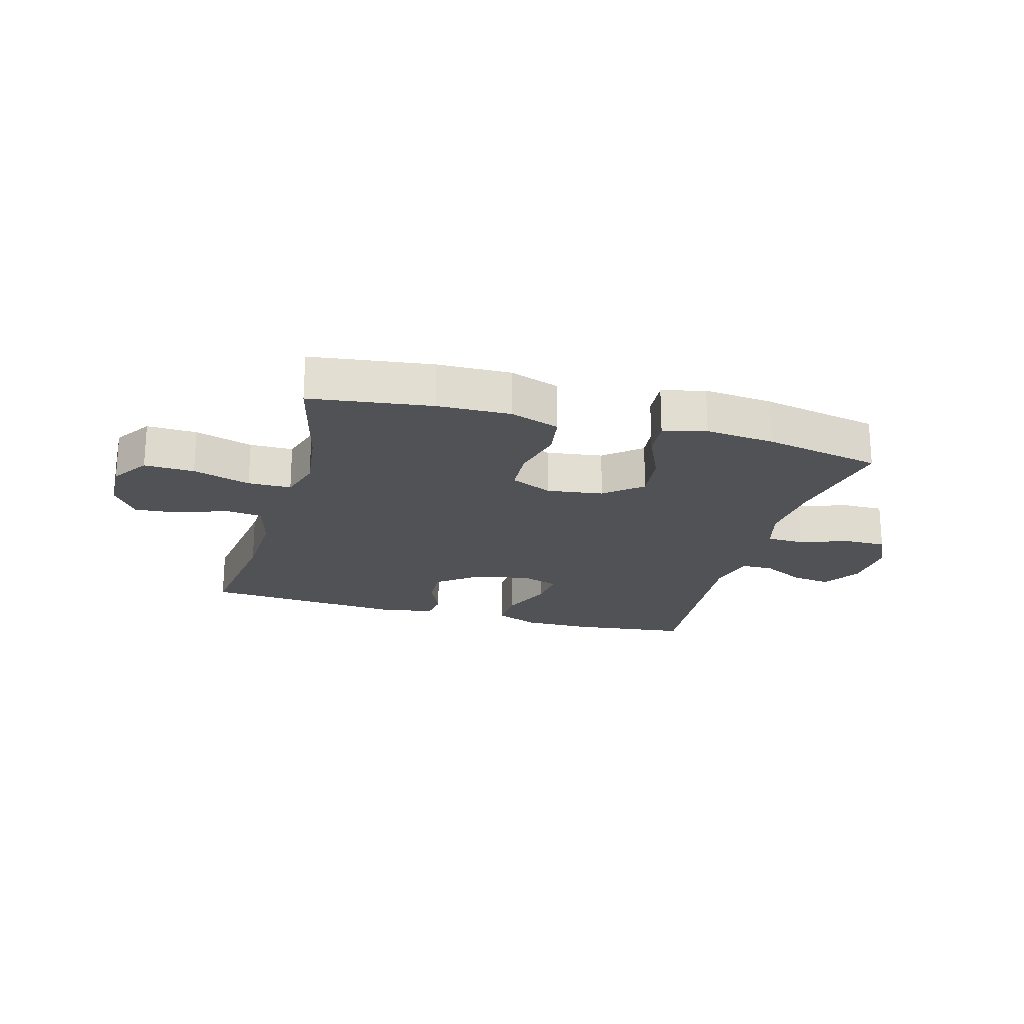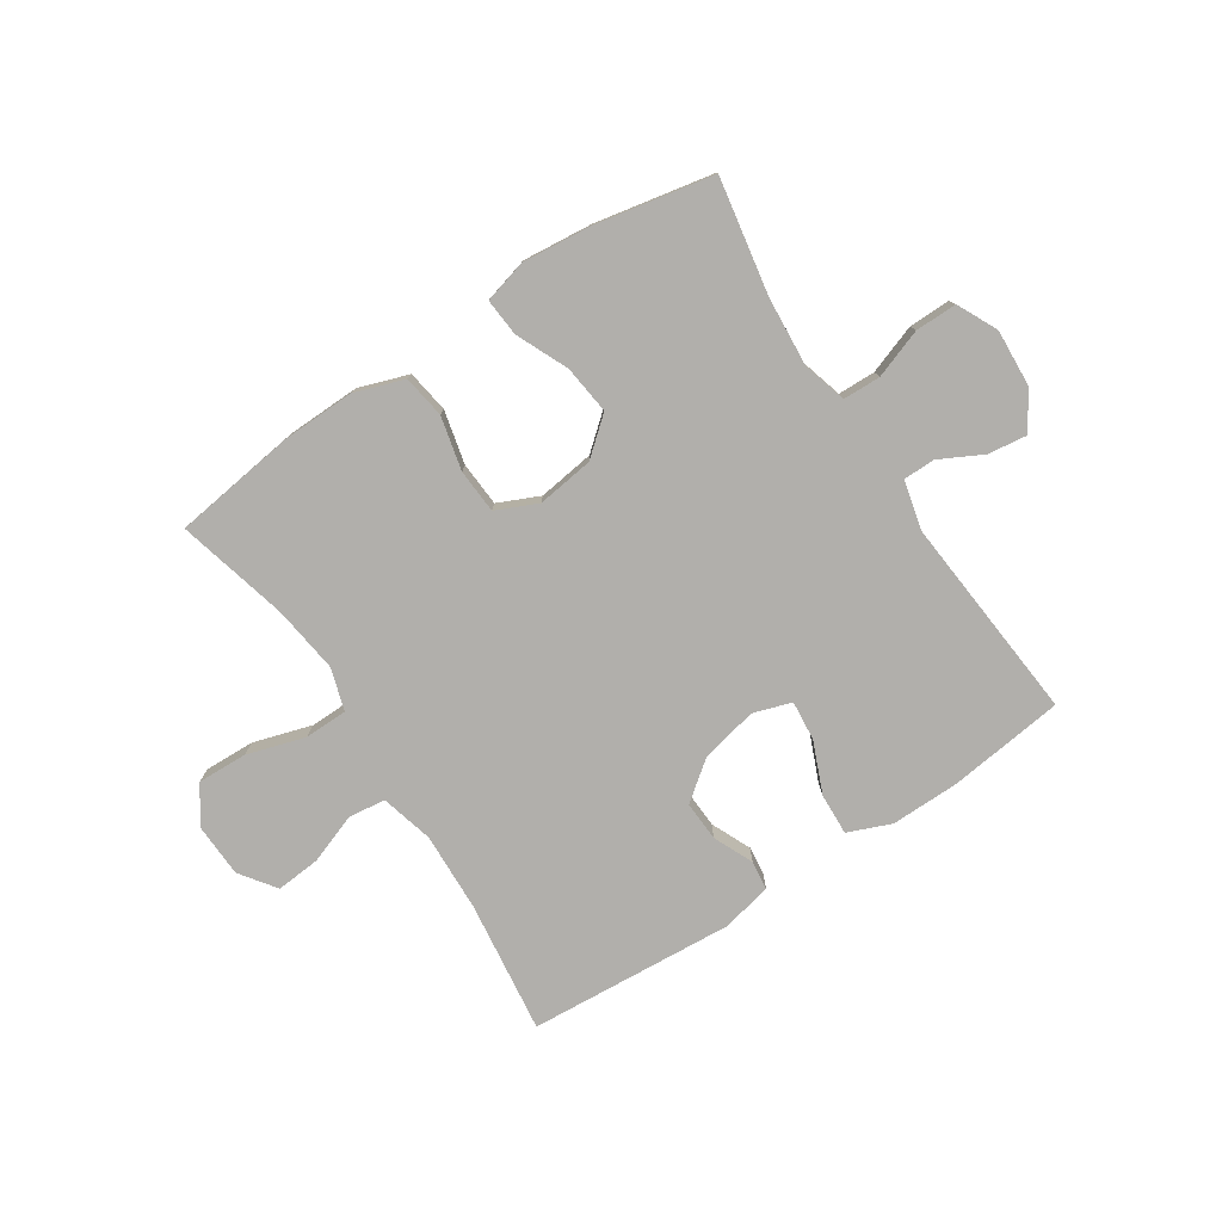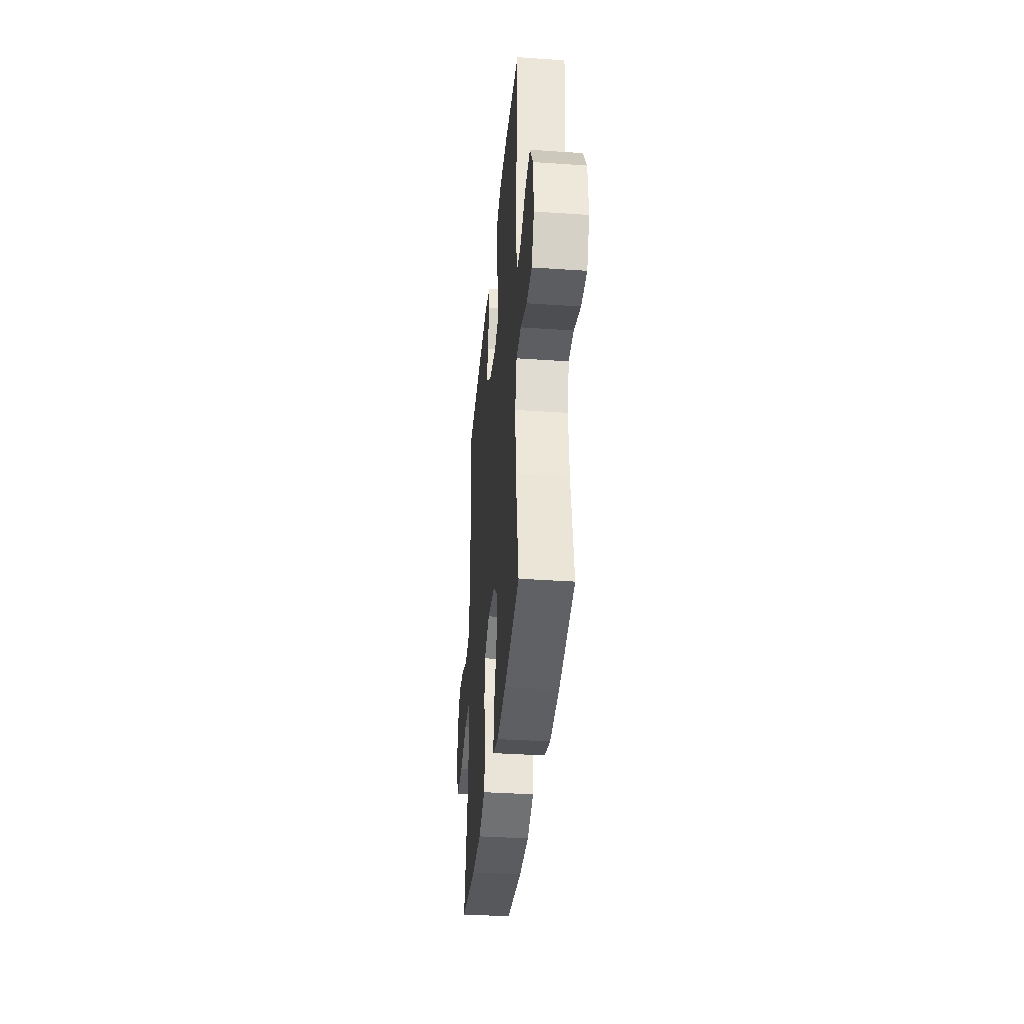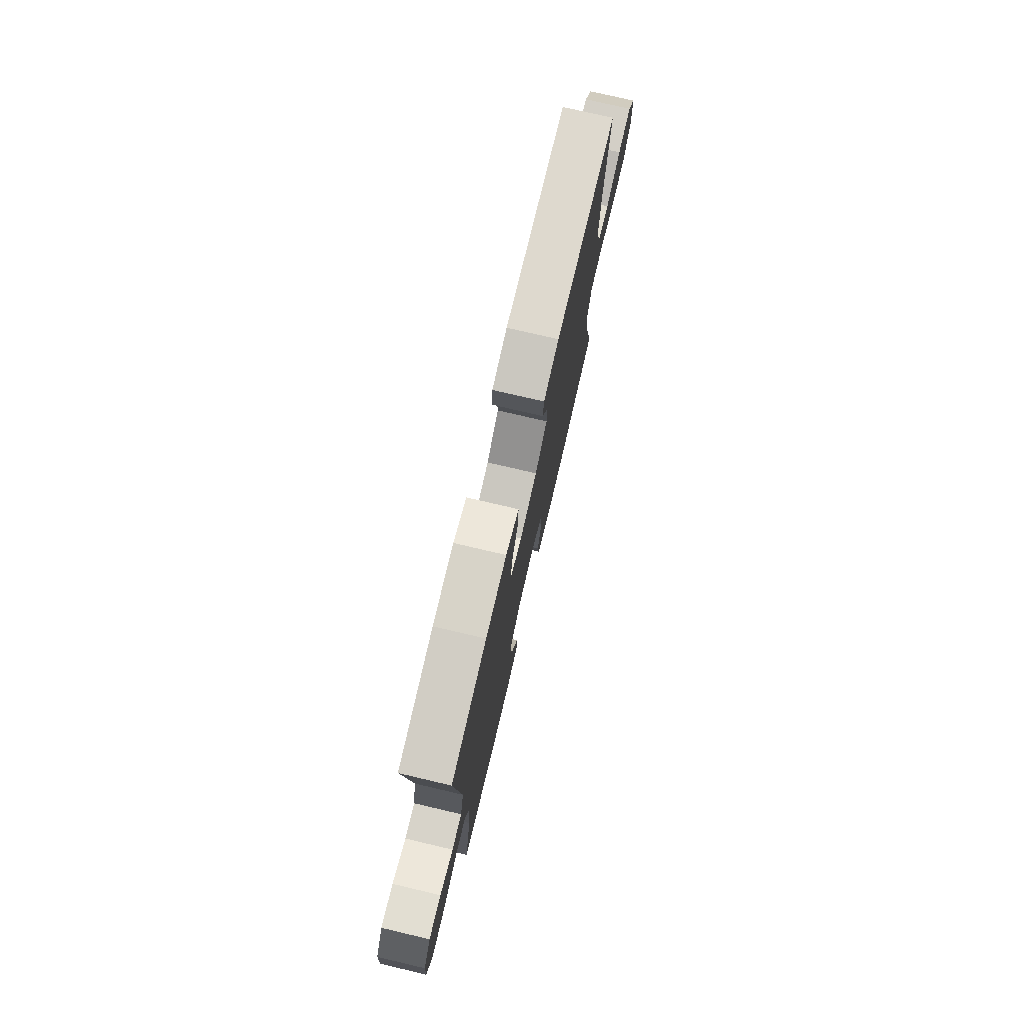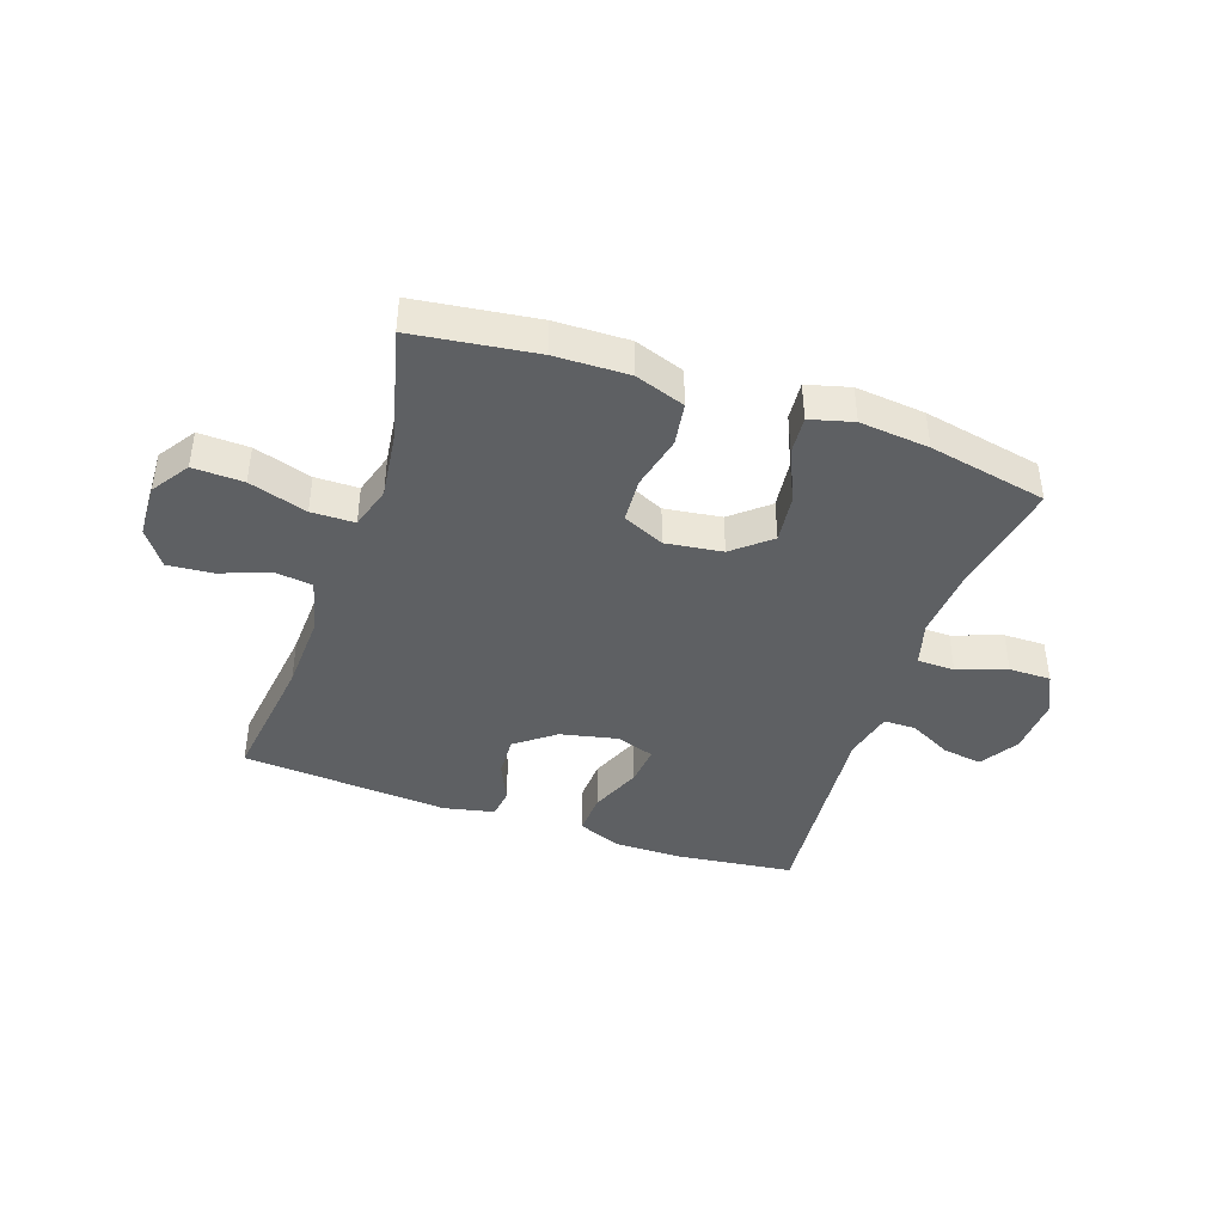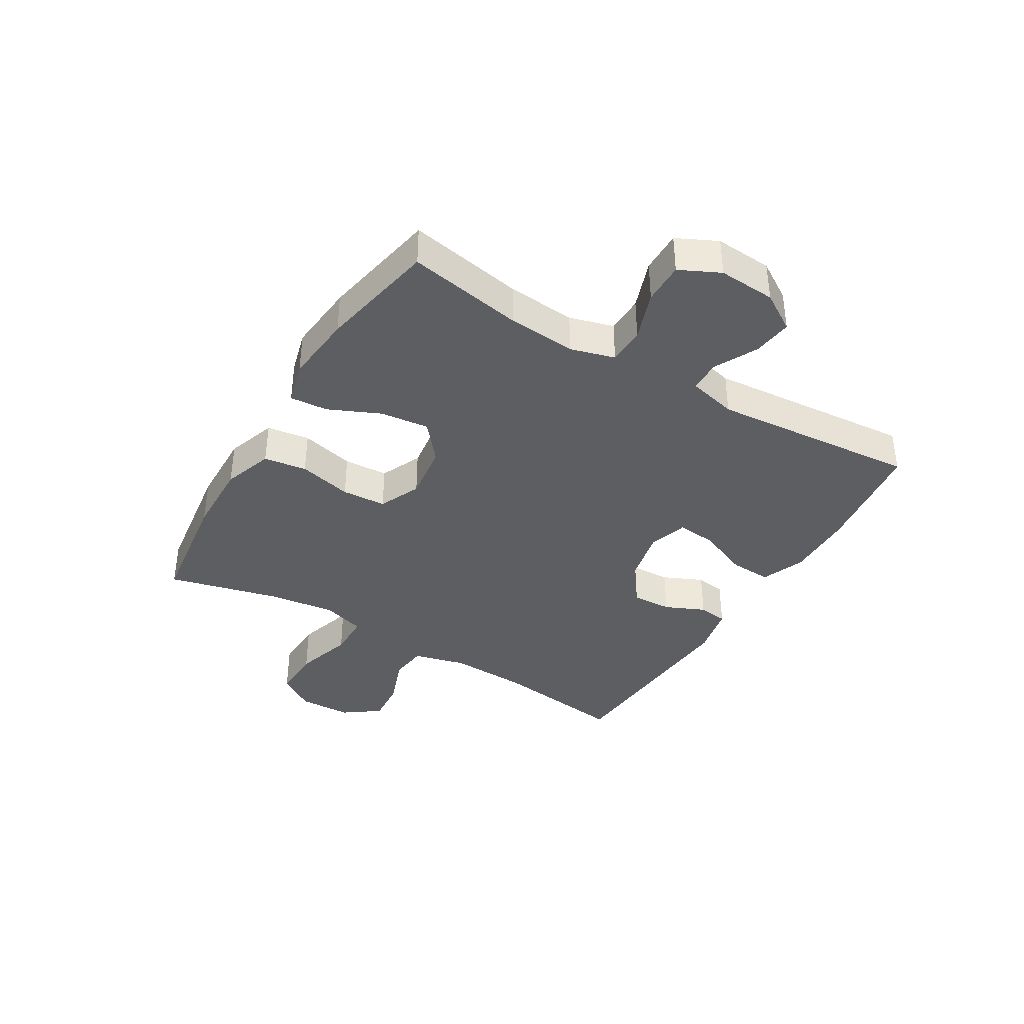
<metadata>
{"format":"obj","ext":"obj","renderer":"f3d","projection":"perspective","resolution":1024,"background":"white","views":[{"elev":-21.3,"azim":164.4,"up":"+Y"},{"elev":-78.1,"azim":-146.7,"up":"+Y"},{"elev":-36.2,"azim":-95.1,"up":"+Z"},{"elev":75.8,"azim":-76.8,"up":"+Z"},{"elev":-42.3,"azim":161.0,"up":"+Y"},{"elev":-38.7,"azim":-120.9,"up":"+Y"}]}
</metadata>
<code>
o path1356
v -0.4704 0.0375 0.1455
v -0.4908 0.0375 0.05998
v -0.5468 0.0375 0.05968
v -0.621 0.0375 0.09792
v -0.6891 0.0375 0.1071
v -0.7302 0.0375 0.04149
v -0.7361 0.0375 -0.05794
v -0.702 0.0375 -0.1284
v -0.6292 0.0375 -0.1278
v -0.5439 0.0375 -0.09742
v -0.4786 0.0375 -0.0992
v -0.4566 0.0375 -0.1762
v -0.4658 0.0375 -0.296
v -0.5018 0.0375 -0.4971
v -0.2964 0.0375 -0.5379
v -0.1753 0.0375 -0.5499
v -0.1005 0.0375 -0.5299
v -0.1059 0.0375 -0.4642
v -0.1462 0.0375 -0.3739
v -0.1563 0.0375 -0.2889
v -0.09207 0.0375 -0.235
v 0.006559 0.0375 -0.2216
v 0.07862 0.0375 -0.2541
v 0.08341 0.0375 -0.3312
v 0.06123 0.0375 -0.4245
v 0.07262 0.0375 -0.499
v 0.1593 0.0375 -0.5289
v 0.2877 0.0375 -0.5258
v 0.5001 0.0375 -0.4971
v 0.4511 0.0375 -0.3026
v 0.4361 0.0375 -0.1867
v 0.4585 0.0375 -0.1125
v 0.5338 0.0375 -0.1115
v 0.6346 0.0375 -0.1423
v 0.7222 0.0375 -0.1453
v 0.7656 0.0375 -0.0807
v 0.7623 0.0375 0.01228
v 0.7175 0.0375 0.07462
v 0.6398 0.0375 0.06792
v 0.5541 0.0375 0.03619
v 0.4889 0.0375 0.04409
v 0.4648 0.0375 0.1359
v 0.4703 0.0375 0.2743
v 0.5001 0.0375 0.5046
v 0.1415 0.0375 0.5302
v 0.0531 0.0375 0.5112
v 0.04683 0.0375 0.4605
v 0.07788 0.0375 0.3911
v 0.0812 0.0375 0.3215
v 0.01299 0.0375 0.2695
v -0.08562 0.0375 0.2482
v -0.1522 0.0375 0.27
v -0.1455 0.0375 0.339
v -0.1084 0.0375 0.4278
v -0.1049 0.0375 0.5006
v -0.1797 0.0375 0.531
v -0.2993 0.0375 0.5298
v -0.5018 0.0375 0.5046
v -0.4704 -0.0375 0.1455
v -0.4908 -0.0375 0.05998
v -0.5468 -0.0375 0.05968
v -0.621 -0.0375 0.09792
v -0.6891 -0.0375 0.1071
v -0.7302 -0.0375 0.04149
v -0.7361 -0.0375 -0.05794
v -0.702 -0.0375 -0.1284
v -0.6292 -0.0375 -0.1278
v -0.5439 -0.0375 -0.09742
v -0.4786 -0.0375 -0.0992
v -0.4566 -0.0375 -0.1762
v -0.4658 -0.0375 -0.296
v -0.5018 -0.0375 -0.4971
v -0.2964 -0.0375 -0.5379
v -0.1753 -0.0375 -0.5499
v -0.1005 -0.0375 -0.5299
v -0.1059 -0.0375 -0.4642
v -0.1462 -0.0375 -0.3739
v -0.1563 -0.0375 -0.2889
v -0.09207 -0.0375 -0.235
v 0.006559 -0.0375 -0.2216
v 0.07862 -0.0375 -0.2541
v 0.08341 -0.0375 -0.3312
v 0.06123 -0.0375 -0.4245
v 0.07262 -0.0375 -0.499
v 0.1593 -0.0375 -0.5289
v 0.2877 -0.0375 -0.5258
v 0.5001 -0.0375 -0.4971
v 0.4511 -0.0375 -0.3026
v 0.4361 -0.0375 -0.1867
v 0.4585 -0.0375 -0.1125
v 0.5338 -0.0375 -0.1115
v 0.6346 -0.0375 -0.1423
v 0.7222 -0.0375 -0.1453
v 0.7656 -0.0375 -0.0807
v 0.7623 -0.0375 0.01228
v 0.7175 -0.0375 0.07462
v 0.6398 -0.0375 0.06792
v 0.5541 -0.0375 0.03619
v 0.4889 -0.0375 0.04409
v 0.4648 -0.0375 0.1359
v 0.4703 -0.0375 0.2743
v 0.5001 -0.0375 0.5046
v 0.1415 -0.0375 0.5302
v 0.0531 -0.0375 0.5112
v 0.04683 -0.0375 0.4605
v 0.07788 -0.0375 0.3911
v 0.0812 -0.0375 0.3215
v 0.01299 -0.0375 0.2695
v -0.08562 -0.0375 0.2482
v -0.1522 -0.0375 0.27
v -0.1455 -0.0375 0.339
v -0.1084 -0.0375 0.4278
v -0.1049 -0.0375 0.5006
v -0.1797 -0.0375 0.531
v -0.2993 -0.0375 0.5298
v -0.5018 -0.0375 0.5046
v -0.2964 0.0375 -0.5379
v -0.1753 0.0375 -0.5499
v -0.1005 0.0375 -0.5299
v -0.1005 0.0375 -0.5299
v -0.1059 0.0375 -0.4642
v 0.07262 0.0375 -0.499
v 0.07262 0.0375 -0.499
v 0.1593 0.0375 -0.5289
v 0.2877 0.0375 -0.5258
v -0.5018 0.0375 -0.4971
v -0.5018 0.0375 -0.4971
v 0.5001 0.0375 -0.4971
v 0.5001 0.0375 -0.4971
v 0.06123 0.0375 -0.4245
v -0.1462 0.0375 -0.3739
v 0.08341 0.0375 -0.3312
v 0.4511 0.0375 -0.3026
v -0.4658 0.0375 -0.296
v -0.1563 0.0375 -0.2889
v 0.07862 0.0375 -0.2541
v 0.07862 0.0375 -0.2541
v 0.4361 0.0375 -0.1867
v -0.4566 0.0375 -0.1762
v -0.09207 0.0375 -0.235
v 0.006559 0.0375 -0.2216
v 0.4585 0.0375 -0.1125
v 0.4585 0.0375 -0.1125
v -0.4786 0.0375 -0.0992
v -0.4786 0.0375 -0.0992
v 0.6346 0.0375 -0.1423
v 0.7222 0.0375 -0.1453
v 0.7656 0.0375 -0.0807
v 0.5338 0.0375 -0.1115
v -0.7361 0.0375 -0.05794
v -0.702 0.0375 -0.1284
v -0.702 0.0375 -0.1284
v -0.6292 0.0375 -0.1278
v -0.5439 0.0375 -0.09742
v 0.7623 0.0375 0.01228
v -0.7302 0.0375 0.04149
v 0.7175 0.0375 0.07462
v 0.5541 0.0375 0.03619
v 0.4889 0.0375 0.04409
v 0.4889 0.0375 0.04409
v 0.6398 0.0375 0.06792
v -0.6891 0.0375 0.1071
v -0.6891 0.0375 0.1071
v -0.4908 0.0375 0.05998
v -0.4908 0.0375 0.05998
v -0.5468 0.0375 0.05968
v 0.4648 0.0375 0.1359
v -0.621 0.0375 0.09792
v -0.4704 0.0375 0.1455
v 0.4703 0.0375 0.2743
v -0.08562 0.0375 0.2482
v -0.1522 0.0375 0.27
v -0.1522 0.0375 0.27
v 0.01299 0.0375 0.2695
v 0.0812 0.0375 0.3215
v -0.1455 0.0375 0.339
v 0.07788 0.0375 0.3911
v -0.1084 0.0375 0.4278
v 0.04683 0.0375 0.4605
v -0.1049 0.0375 0.5006
v -0.1049 0.0375 0.5006
v 0.0531 0.0375 0.5112
v 0.0531 0.0375 0.5112
v 0.5001 0.0375 0.5046
v 0.5001 0.0375 0.5046
v -0.5018 0.0375 0.5046
v -0.5018 0.0375 0.5046
v -0.1797 0.0375 0.531
v 0.1415 0.0375 0.5302
v -0.2993 0.0375 0.5298
v -0.2964 -0.0375 -0.5379
v -0.1753 -0.0375 -0.5499
v -0.1005 -0.0375 -0.5299
v -0.1005 -0.0375 -0.5299
v -0.1059 -0.0375 -0.4642
v 0.07262 -0.0375 -0.499
v 0.07262 -0.0375 -0.499
v 0.1593 -0.0375 -0.5289
v 0.2877 -0.0375 -0.5258
v -0.5018 -0.0375 -0.4971
v -0.5018 -0.0375 -0.4971
v 0.5001 -0.0375 -0.4971
v 0.5001 -0.0375 -0.4971
v 0.06123 -0.0375 -0.4245
v -0.1462 -0.0375 -0.3739
v 0.08341 -0.0375 -0.3312
v 0.4511 -0.0375 -0.3026
v -0.4658 -0.0375 -0.296
v -0.1563 -0.0375 -0.2889
v 0.07862 -0.0375 -0.2541
v 0.07862 -0.0375 -0.2541
v 0.4361 -0.0375 -0.1867
v -0.4566 -0.0375 -0.1762
v -0.09207 -0.0375 -0.235
v 0.006559 -0.0375 -0.2216
v 0.4585 -0.0375 -0.1125
v 0.4585 -0.0375 -0.1125
v -0.4786 -0.0375 -0.0992
v -0.4786 -0.0375 -0.0992
v 0.6346 -0.0375 -0.1423
v 0.7222 -0.0375 -0.1453
v 0.7656 -0.0375 -0.0807
v 0.5338 -0.0375 -0.1115
v -0.7361 -0.0375 -0.05794
v -0.702 -0.0375 -0.1284
v -0.702 -0.0375 -0.1284
v -0.6292 -0.0375 -0.1278
v -0.5439 -0.0375 -0.09742
v 0.7623 -0.0375 0.01228
v -0.7302 -0.0375 0.04149
v 0.7175 -0.0375 0.07462
v 0.5541 -0.0375 0.03619
v 0.4889 -0.0375 0.04409
v 0.4889 -0.0375 0.04409
v 0.6398 -0.0375 0.06792
v -0.6891 -0.0375 0.1071
v -0.6891 -0.0375 0.1071
v -0.4908 -0.0375 0.05998
v -0.4908 -0.0375 0.05998
v -0.5468 -0.0375 0.05968
v 0.4648 -0.0375 0.1359
v -0.621 -0.0375 0.09792
v -0.4704 -0.0375 0.1455
v 0.4703 -0.0375 0.2743
v -0.08562 -0.0375 0.2482
v -0.1522 -0.0375 0.27
v -0.1522 -0.0375 0.27
v 0.01299 -0.0375 0.2695
v 0.0812 -0.0375 0.3215
v -0.1455 -0.0375 0.339
v 0.07788 -0.0375 0.3911
v -0.1084 -0.0375 0.4278
v 0.04683 -0.0375 0.4605
v -0.1049 -0.0375 0.5006
v -0.1049 -0.0375 0.5006
v 0.0531 -0.0375 0.5112
v 0.0531 -0.0375 0.5112
v 0.5001 -0.0375 0.5046
v 0.5001 -0.0375 0.5046
v -0.5018 -0.0375 0.5046
v -0.5018 -0.0375 0.5046
v -0.1797 -0.0375 0.531
v 0.1415 -0.0375 0.5302
v -0.2993 -0.0375 0.5298
f 230 224 242
f 205 192 195
f 264 243 250
f 238 246 243
f 245 215 248
f 213 214 218
f 235 220 222
f 227 224 225
f 252 262 250
f 191 205 208
f 228 240 227
f 249 248 241
f 260 243 264
f 223 220 232
f 198 206 204
f 245 214 215
f 191 208 200
f 242 224 240
f 240 228 238
f 235 229 231
f 192 205 191
f 199 207 206
f 248 215 210
f 210 216 241
f 236 230 242
f 253 263 256
f 233 223 232
f 218 214 238
f 216 210 212
f 250 243 246
f 254 262 252
f 262 264 250
f 227 240 224
f 208 209 213
f 241 216 233
f 235 222 229
f 238 214 246
f 193 195 192
f 248 210 241
f 218 238 228
f 232 220 235
f 222 220 221
f 251 249 244
f 246 214 245
f 209 208 205
f 263 251 244
f 251 263 253
f 244 249 241
f 210 206 207
f 209 214 213
f 233 216 223
f 198 204 196
f 207 199 202
f 199 206 198
f 263 244 258
f 212 210 207
f 15 16 74 73
f 16 120 194 74
f 17 18 76 75
f 123 27 85 197
f 27 28 86 85
f 127 15 73 201
f 28 129 203 86
f 25 26 84 83
f 18 19 77 76
f 24 25 83 82
f 29 30 88 87
f 13 14 72 71
f 19 20 78 77
f 137 24 82 211
f 30 31 89 88
f 12 13 71 70
f 20 21 79 78
f 22 23 81 80
f 21 22 80 79
f 31 143 217 89
f 145 12 70 219
f 34 35 93 92
f 35 36 94 93
f 33 34 92 91
f 7 152 226 65
f 8 9 67 66
f 9 10 68 67
f 32 33 91 90
f 10 11 69 68
f 36 37 95 94
f 6 7 65 64
f 37 38 96 95
f 40 160 234 98
f 39 40 98 97
f 38 39 97 96
f 163 6 64 237
f 165 3 61 239
f 41 42 100 99
f 4 5 63 62
f 3 4 62 61
f 1 2 60 59
f 42 43 101 100
f 51 173 247 109
f 50 51 109 108
f 49 50 108 107
f 52 53 111 110
f 48 49 107 106
f 53 54 112 111
f 47 48 106 105
f 54 181 255 112
f 183 47 105 257
f 43 185 259 101
f 187 1 59 261
f 55 56 114 113
f 45 46 104 103
f 44 45 103 102
f 57 58 116 115
f 56 57 115 114
f 156 168 150
f 131 121 118
f 190 176 169
f 164 169 172
f 171 174 141
f 139 144 140
f 161 148 146
f 153 151 150
f 178 176 188
f 117 134 131
f 154 153 166
f 175 167 174
f 186 190 169
f 149 158 146
f 124 130 132
f 171 141 140
f 117 126 134
f 168 166 150
f 166 164 154
f 161 157 155
f 118 117 131
f 125 132 133
f 174 136 141
f 136 167 142
f 162 168 156
f 179 182 189
f 159 158 149
f 144 164 140
f 142 138 136
f 176 172 169
f 180 178 188
f 188 176 190
f 153 150 166
f 134 139 135
f 167 159 142
f 161 155 148
f 164 172 140
f 119 118 121
f 174 167 136
f 144 154 164
f 158 161 146
f 148 147 146
f 177 170 175
f 172 171 140
f 135 131 134
f 189 170 177
f 177 179 189
f 170 167 175
f 136 133 132
f 135 139 140
f 159 149 142
f 124 122 130
f 133 128 125
f 125 124 132
f 189 184 170
f 138 133 136

</code>
